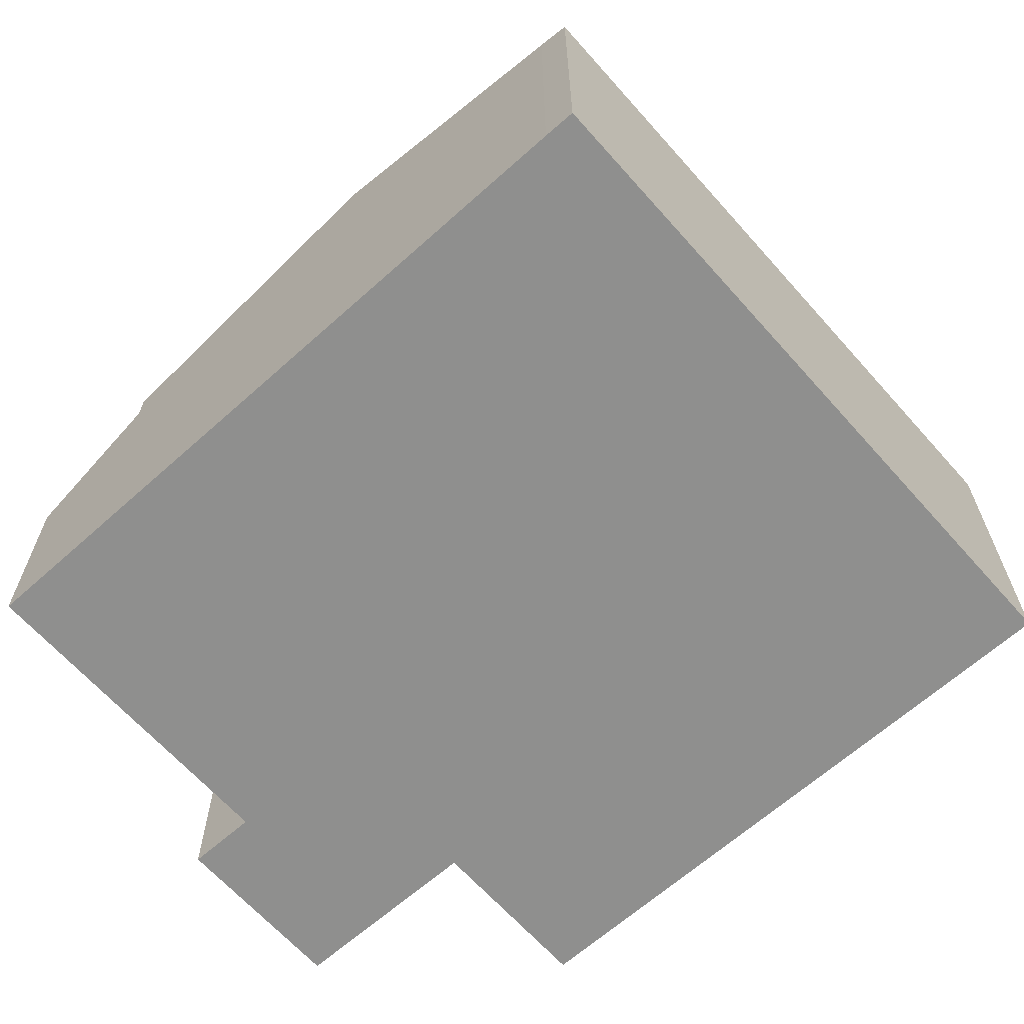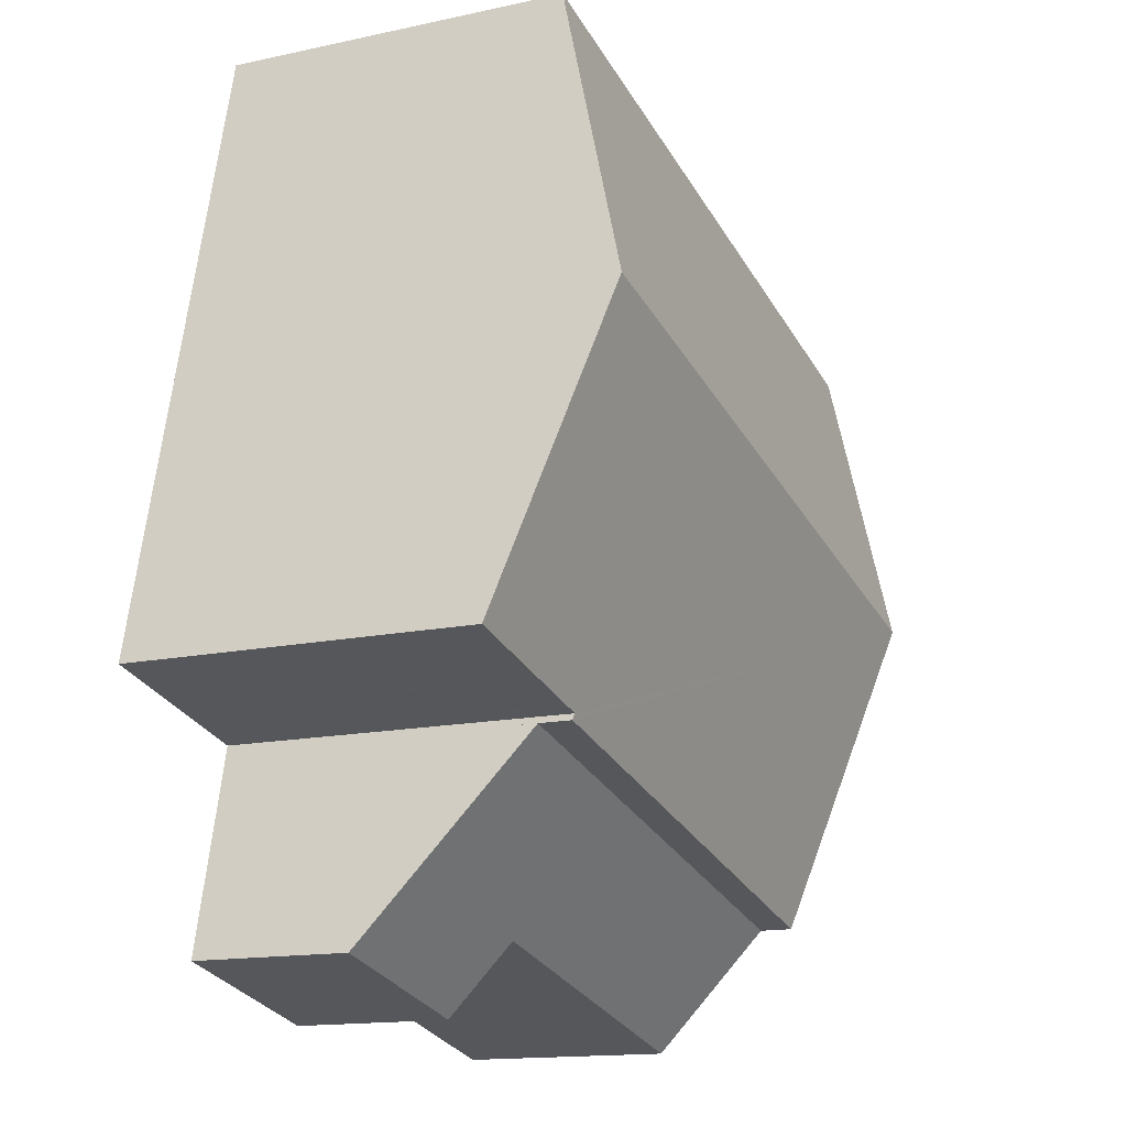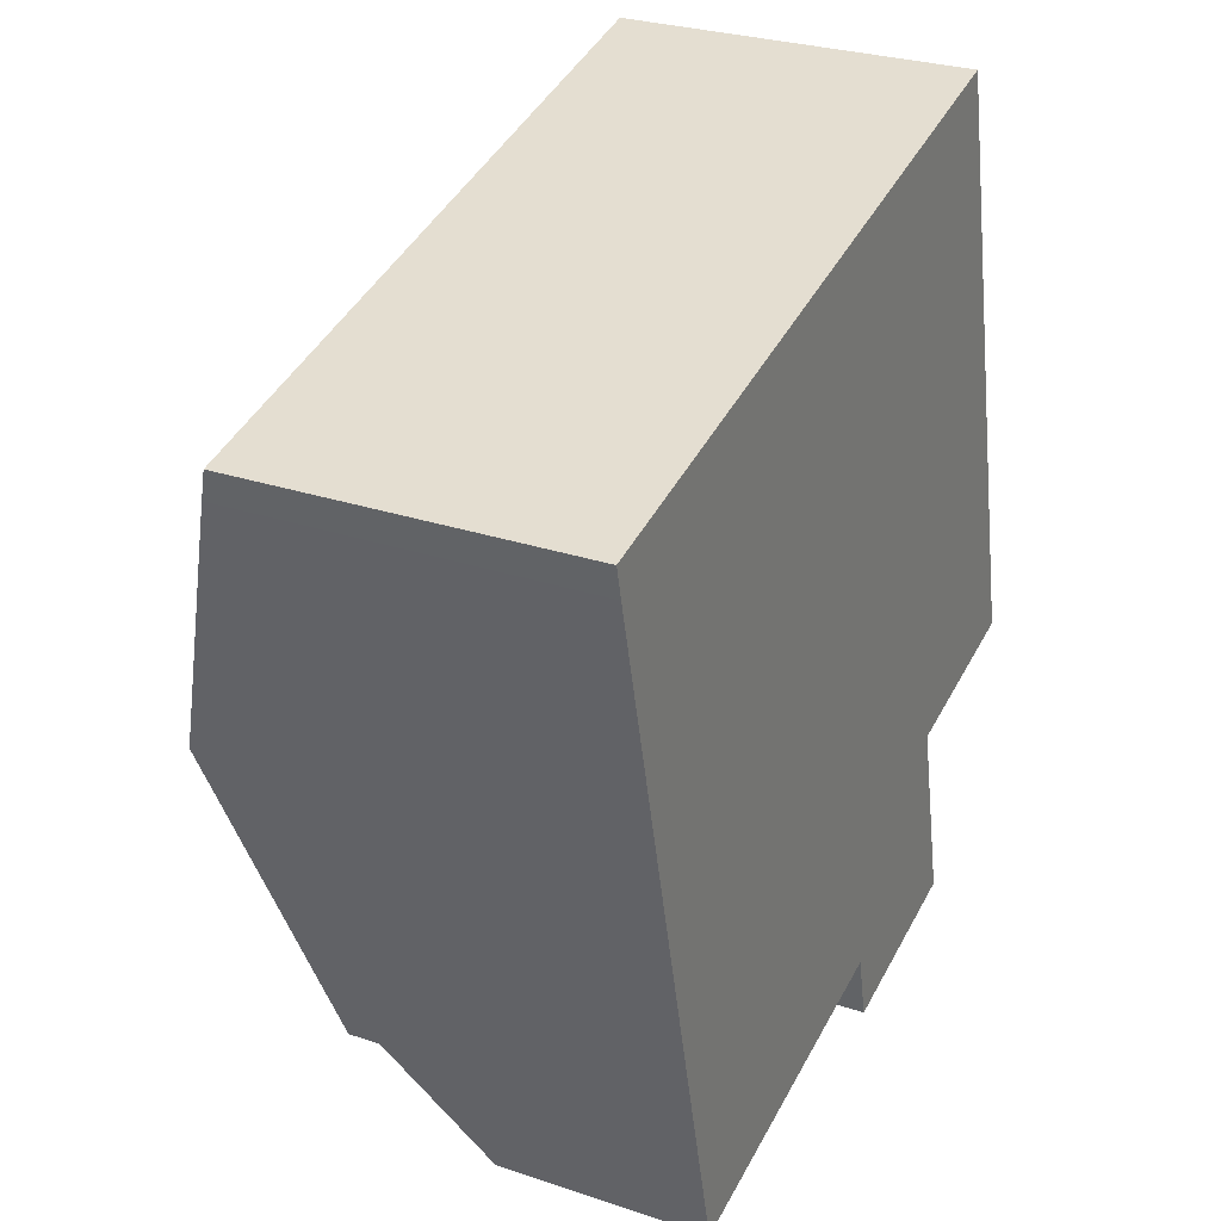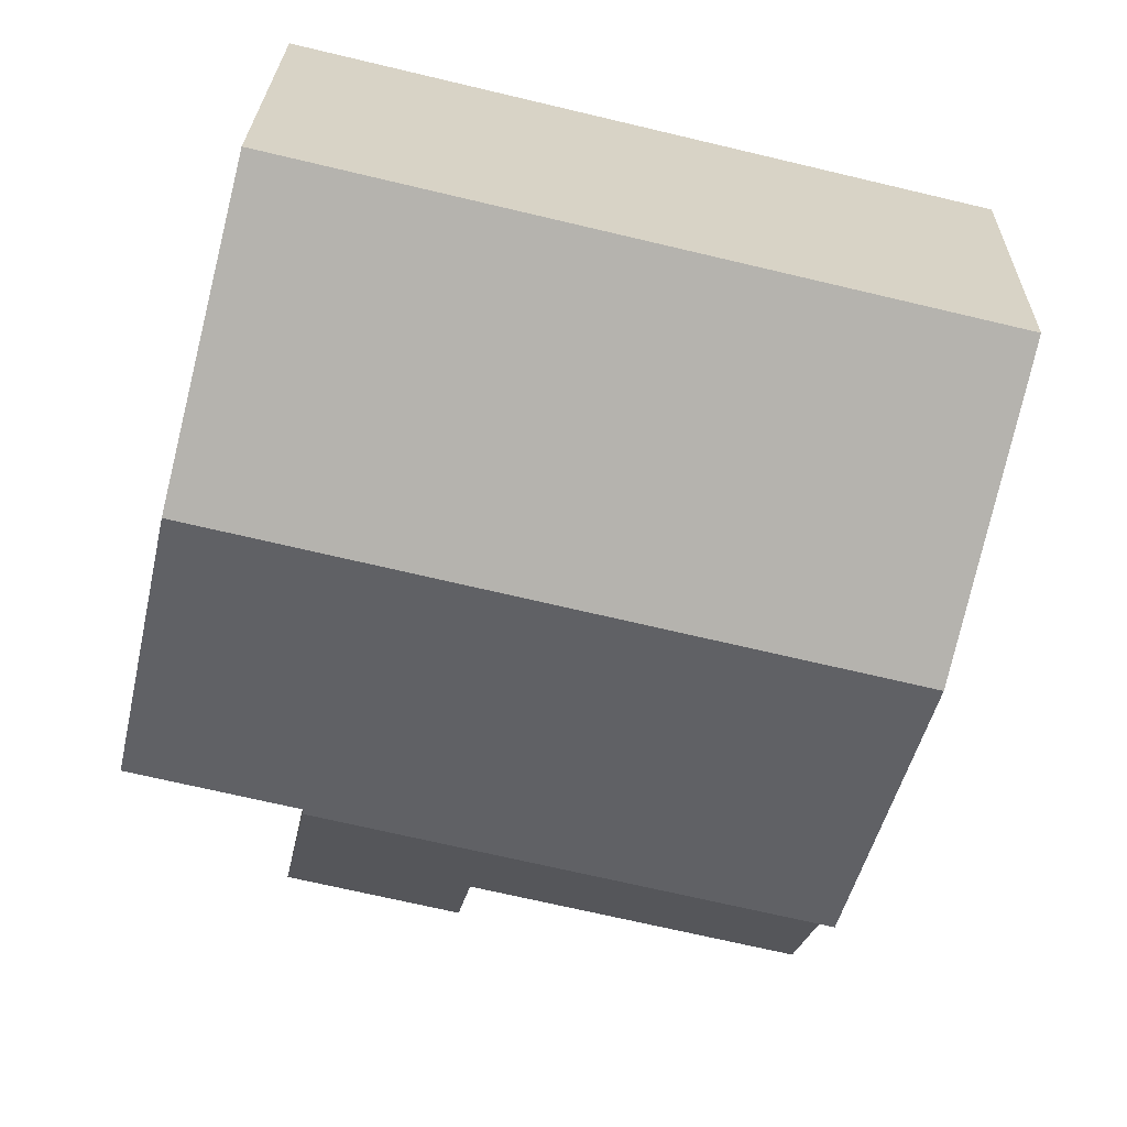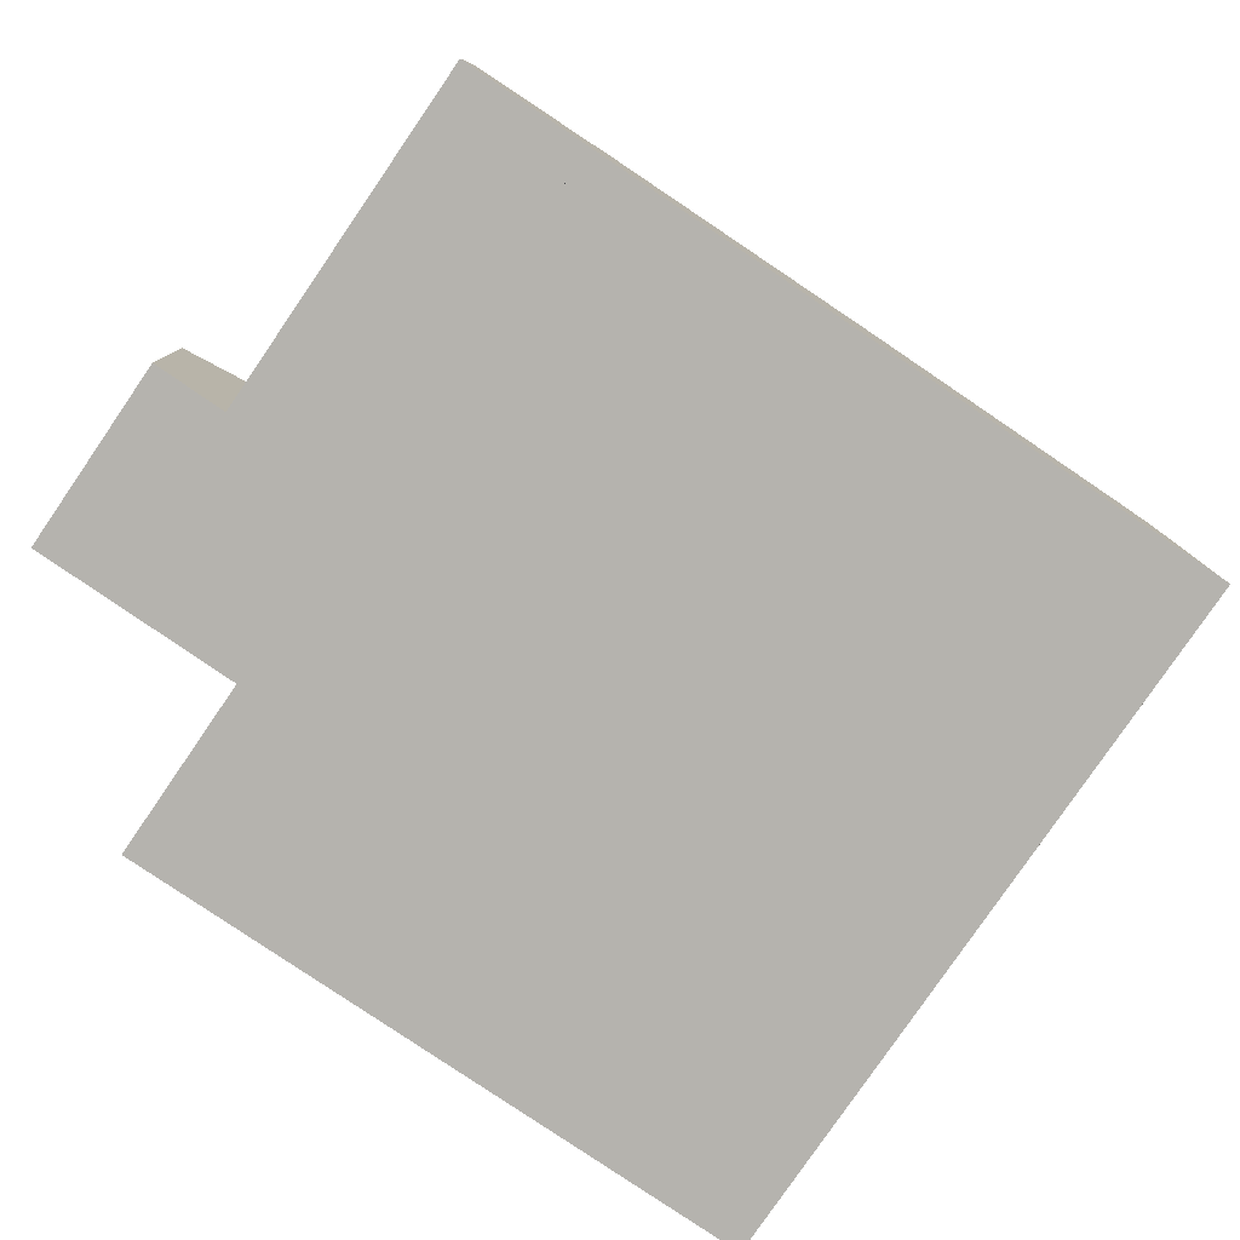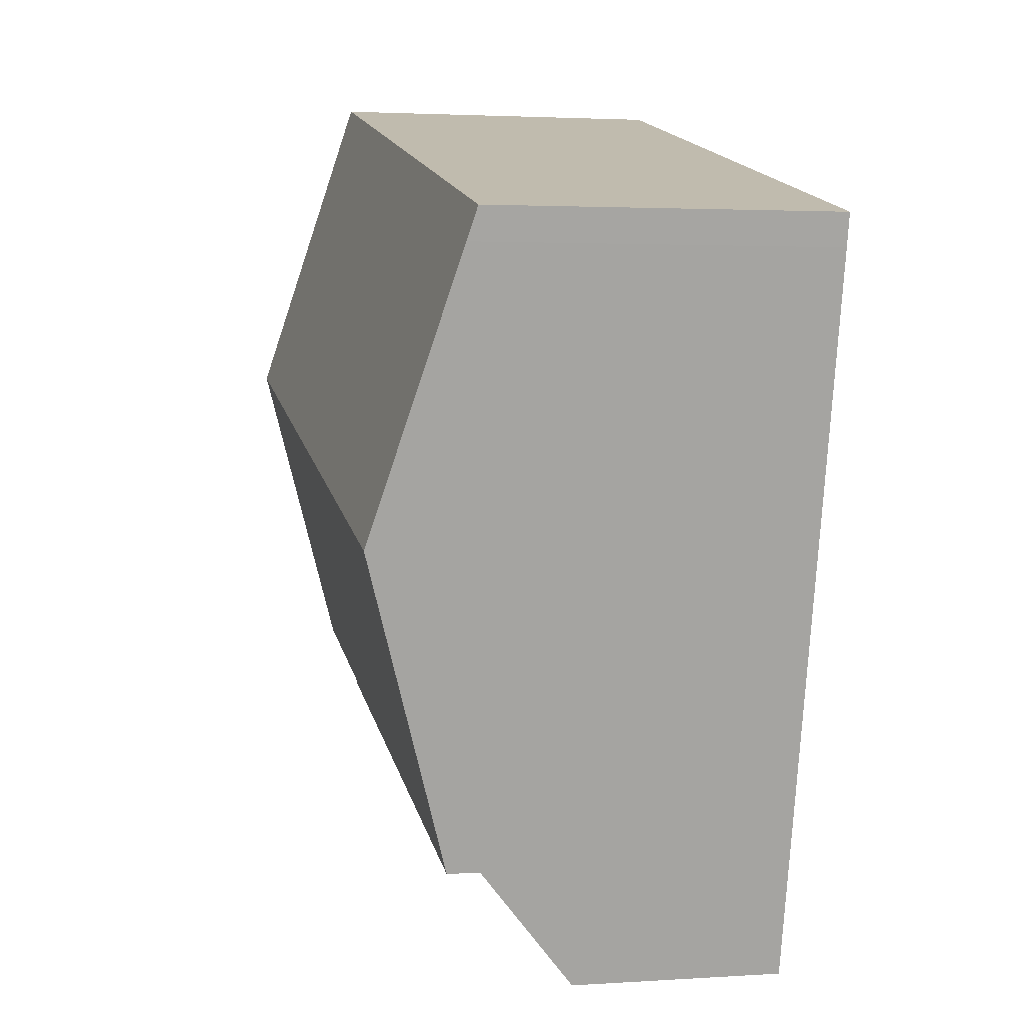
<metadata>
{"format":"obj","ext":"obj","renderer":"f3d","projection":"perspective","resolution":1024,"background":"white","views":[{"elev":-65.1,"azim":-61.7,"up":"+Y"},{"elev":-14.6,"azim":115.4,"up":"+Z"},{"elev":28.2,"azim":-63.1,"up":"+Z"},{"elev":25.7,"azim":-178.7,"up":"+Z"},{"elev":-80.0,"azim":-137.7,"up":"+Y"},{"elev":2.6,"azim":-103.1,"up":"+Z"}]}
</metadata>
<code>
v  2.476 5.083 -10.13
v  8.43 3.479 -10.82
v  2.961 3.478 -12.11
v  10.9 5.083 -8.14
v  11.64 2.56 -11.26
v  8.698 2.56 -11.96
v  2.476 6.203e-16 -10.13
v  10.9 4.984e-16 -8.14
v  11.64 6.896e-16 -11.26
v  8.698 7.321e-16 -11.96
v  8.43 6.625e-16 -10.82
v  2.961 7.416e-16 -12.11
v  9.779 7.108 -2.998
v  11.28 5.641 2.662
v  12.49 7.108 -2.357
v  8.553 5.641 2.019
v  1.224 7.108 -5.017
v  0 5.641 3.454e-16
v  0.122 5.792 -0.517
v  10.9 5.613 -8.14
v  2.476 5.613 -10.13
v  10.88 5.641 -8.043
v  11.01 5.641 -8.014
v  13.71 5.641 -7.376
v  11.28 -1.63e-16 2.662
v  8.553 -1.236e-16 2.019
v  0 0 0
v  12.49 1.443e-16 -2.357
v  13.71 4.516e-16 -7.376
v  10.88 4.925e-16 -8.043
v  11.01 4.907e-16 -8.014
v  1.224 3.072e-16 -5.017
v  0.122 3.166e-17 -0.517
g defaultobject
f 1 2 3
f 2 1 4
f 2 4 5
f 5 6 2
f 7 4 1
f 4 7 8
f 8 5 4
f 5 8 9
f 9 6 5
f 6 9 10
f 11 3 2
f 3 11 12
f 6 11 2
f 11 6 10
f 3 7 1
f 7 3 12
f 7 12 8
f 11 8 12
f 10 8 11
f 9 8 10
f 13 14 15
f 14 13 16
f 16 13 17
f 16 17 18
f 18 17 19
f 17 20 21
f 20 17 22
f 22 17 23
f 23 17 24
f 24 17 13
f 24 13 15
f 16 25 14
f 25 16 18
f 25 18 26
f 26 18 27
f 25 15 14
f 15 25 24
f 24 25 28
f 24 28 29
f 30 20 22
f 20 30 8
f 29 23 24
f 23 29 22
f 22 29 30
f 30 29 31
f 8 21 20
f 21 8 7
f 7 17 21
f 17 7 32
f 17 32 19
f 19 32 33
f 19 33 18
f 18 33 27
f 8 32 7
f 32 8 30
f 32 30 31
f 32 31 29
f 32 29 28
f 32 28 33
f 33 28 25
f 33 25 27
f 27 25 26

</code>
